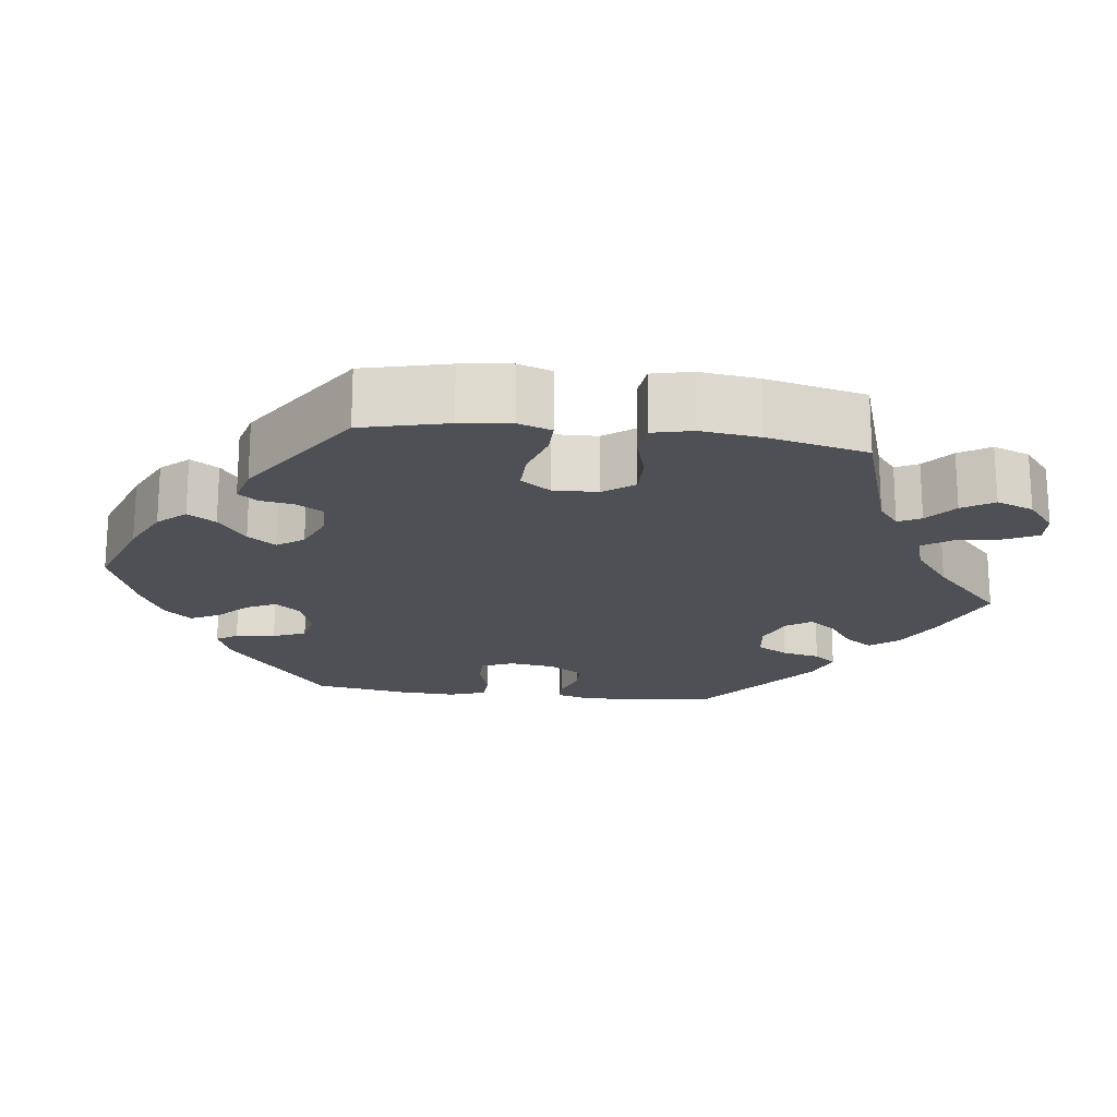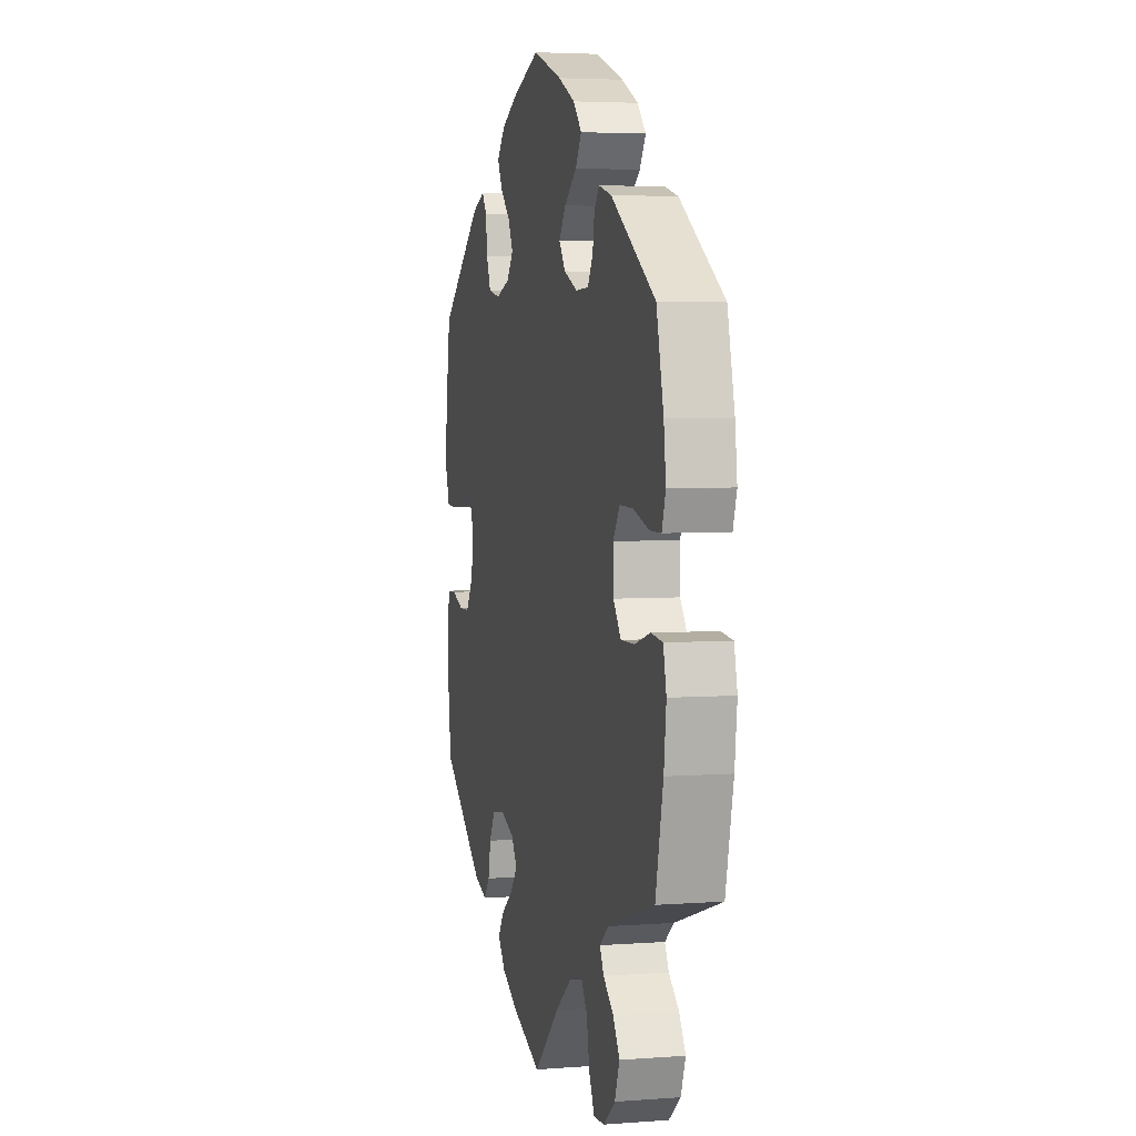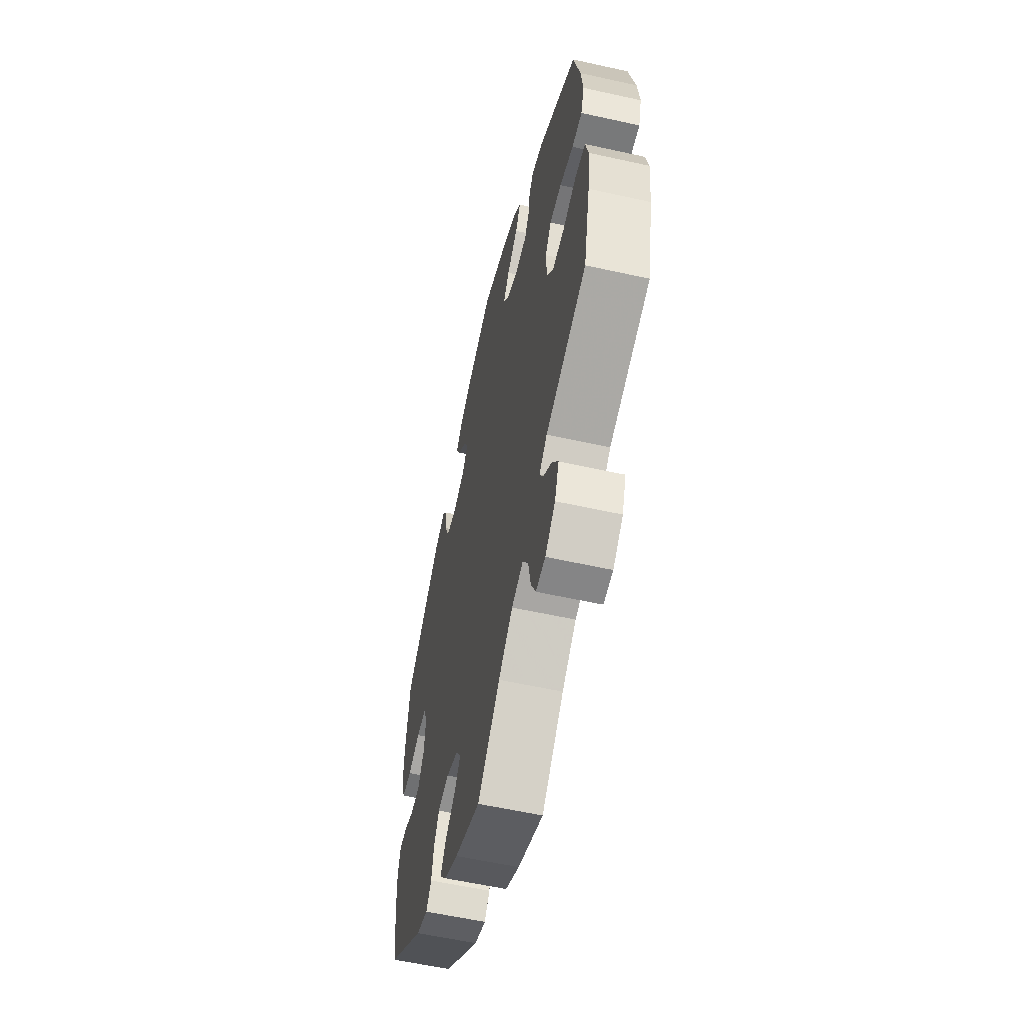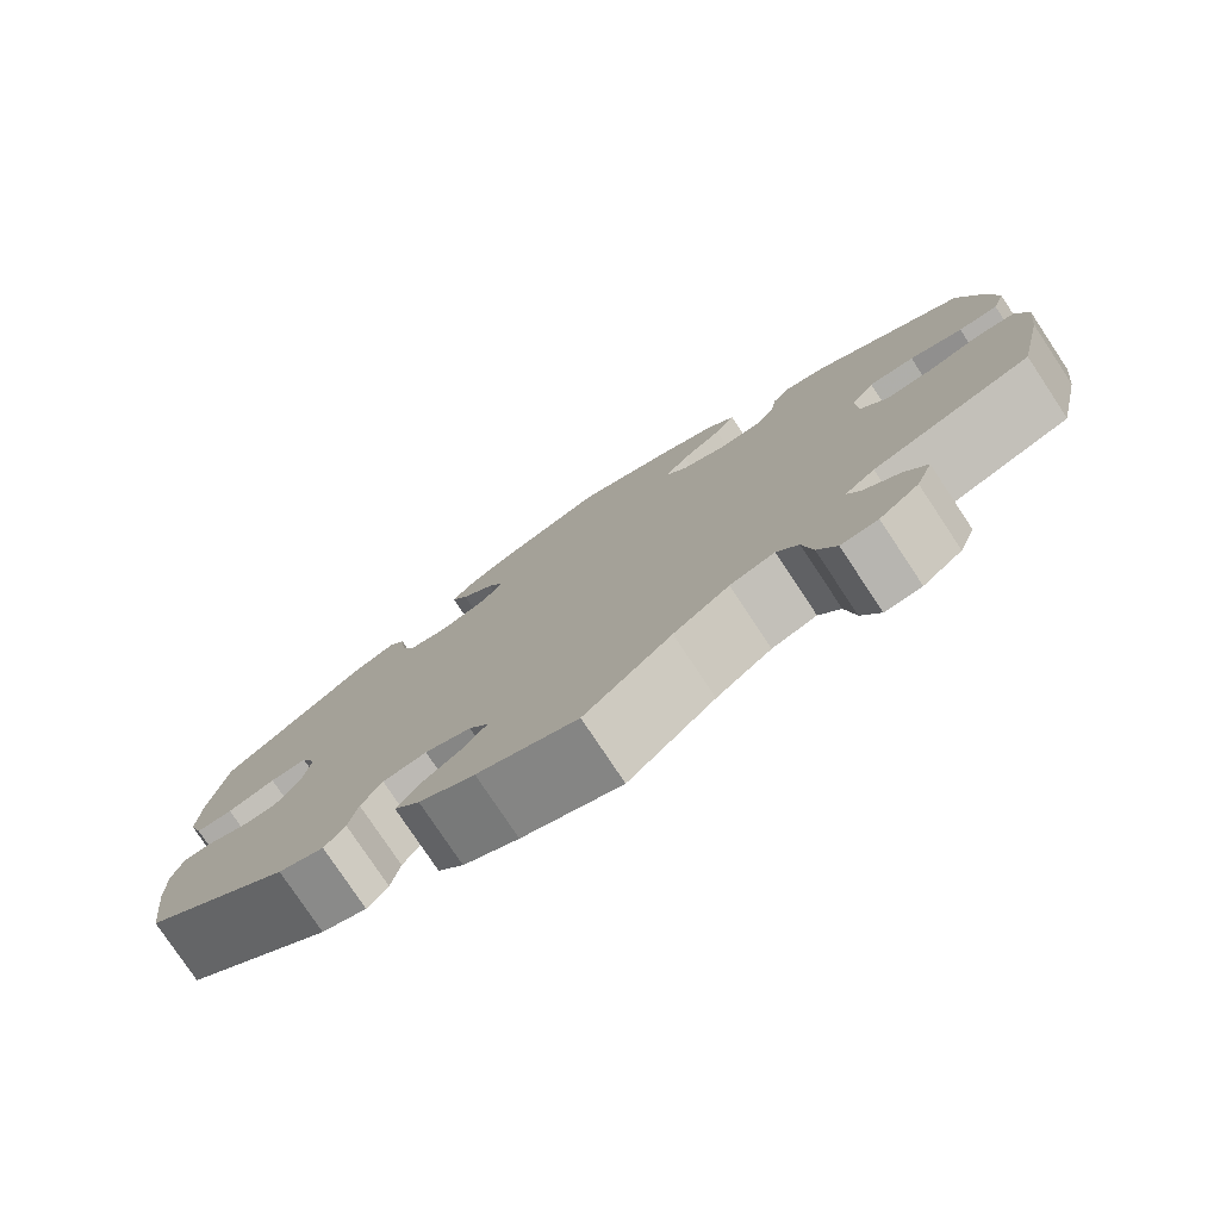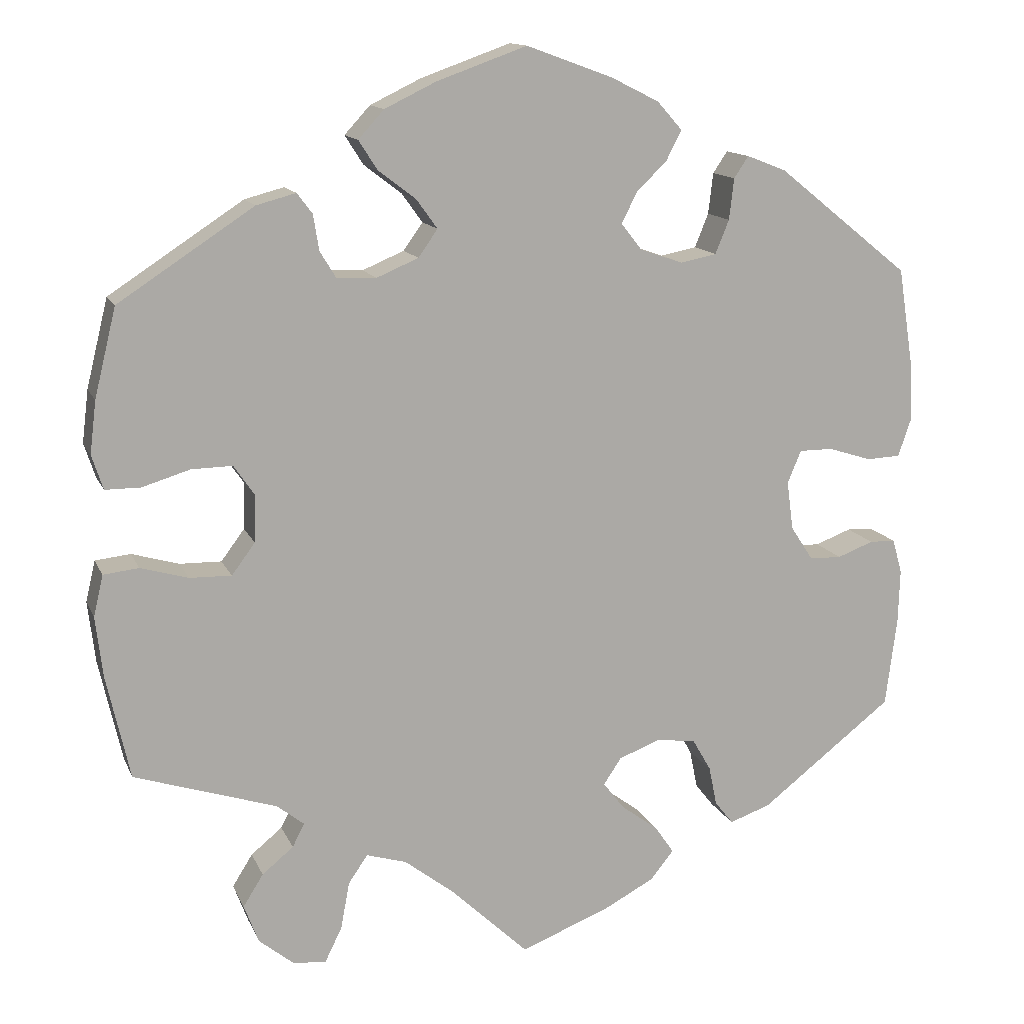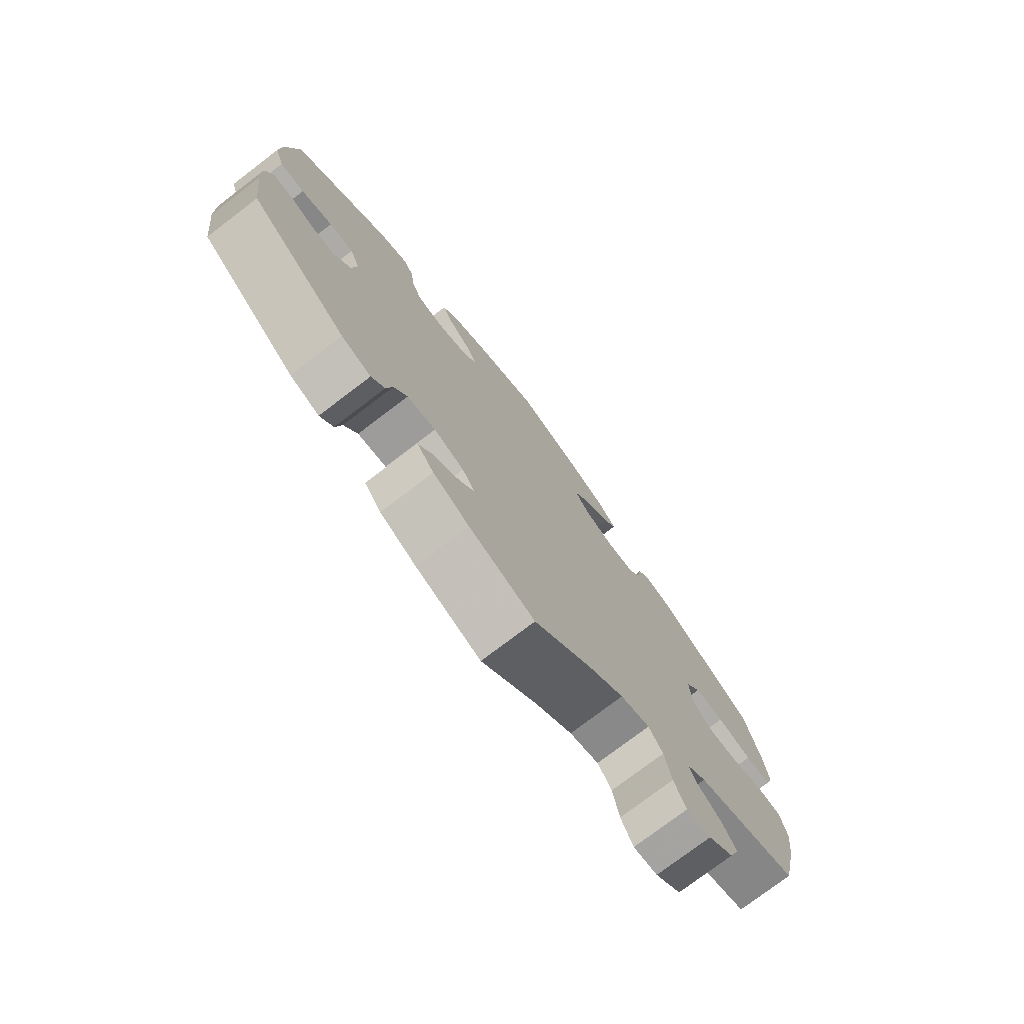
<metadata>
{"format":"obj","ext":"obj","renderer":"f3d","projection":"perspective","resolution":1024,"background":"white","views":[{"elev":-19.4,"azim":82.7,"up":"+Y"},{"elev":4.3,"azim":76.2,"up":"+Z"},{"elev":-57.7,"azim":77.0,"up":"+Z"},{"elev":-78.3,"azim":33.6,"up":"+Z"},{"elev":13.5,"azim":162.9,"up":"+Z"},{"elev":-76.2,"azim":-52.7,"up":"+Z"}]}
</metadata>
<code>
v 0.112 0.07 0.538
v 0.176 0.07 0.507
v 0.208 0.07 0.472
v 0.185 0.07 0.436
v 0.138 0.07 0.4
v 0.112 0.07 0.364
v 0.136 0.07 0.33
v 0.188 0.07 0.308
v 0.237 0.07 0.31
v 0.257 0.07 0.343
v 0.264 0.07 0.387
v 0.283 0.07 0.412
v 0.332 0.07 0.399
v 0.5 0.07 0.289
v 0.527 0.07 0.179
v 0.535 0.07 0.114
v 0.521 0.07 0.071
v 0.477 0.07 0.071
v 0.418 0.07 0.089
v 0.367 0.07 0.09
v 0.341 0.07 0.052
v 0.343 0.07 -0.006
v 0.372 0.07 -0.045
v 0.424 0.07 -0.044
v 0.483 0.07 -0.027
v 0.527 0.07 -0.032
v 0.539 0.07 -0.083
v 0.53 0.07 -0.159
v 0.501 0.07 -0.288
v 0.324 0.07 -0.345
v 0.29 0.07 -0.372
v 0.305 0.07 -0.401
v 0.344 0.07 -0.433
v 0.369 0.07 -0.473
v 0.351 0.07 -0.521
v 0.307 0.07 -0.557
v 0.266 0.07 -0.56
v 0.245 0.07 -0.517
v 0.234 0.07 -0.458
v 0.21 0.07 -0.423
v 0.16 0.07 -0.438
v 0.098 0.07 -0.486
v 0.001 0.07 -0.578
v -0.111 0.07 -0.534
v -0.173 0.07 -0.501
v -0.202 0.07 -0.465
v -0.178 0.07 -0.43
v -0.132 0.07 -0.396
v -0.106 0.07 -0.362
v -0.128 0.07 -0.329
v -0.18 0.07 -0.309
v -0.229 0.07 -0.316
v -0.252 0.07 -0.356
v -0.262 0.07 -0.405
v -0.285 0.07 -0.434
v -0.336 0.07 -0.416
v -0.501 0.07 -0.288
v -0.515 0.07 -0.177
v -0.517 0.07 -0.11
v -0.505 0.07 -0.067
v -0.473 0.07 -0.066
v -0.428 0.07 -0.083
v -0.388 0.07 -0.082
v -0.36 0.07 -0.039
v -0.352 0.07 0.021
v -0.369 0.07 0.062
v -0.411 0.07 0.062
v -0.465 0.07 0.045
v -0.507 0.07 0.047
v -0.523 0.07 0.094
v -0.52 0.07 0.167
v -0.501 0.07 0.289
v -0.336 0.07 0.421
v -0.287 0.07 0.44
v -0.269 0.07 0.413
v -0.263 0.07 0.362
v -0.246 0.07 0.32
v -0.201 0.07 0.311
v -0.148 0.07 0.329
v -0.122 0.07 0.362
v -0.141 0.07 0.4
v -0.179 0.07 0.437
v -0.198 0.07 0.474
v -0.167 0.07 0.509
v -0.107 0.07 0.539
v 0 0.07 0.578
v 0.112 0 0.538
v 0.176 0 0.507
v 0.208 0 0.472
v 0.185 0 0.436
v 0.138 0 0.4
v 0.112 0 0.364
v 0.136 0 0.33
v 0.188 0 0.308
v 0.237 0 0.31
v 0.257 0 0.343
v 0.264 0 0.387
v 0.283 0 0.412
v 0.332 0 0.399
v 0.5 0 0.289
v 0.527 0 0.179
v 0.535 0 0.114
v 0.521 0 0.071
v 0.477 0 0.071
v 0.418 0 0.089
v 0.367 0 0.09
v 0.341 0 0.052
v 0.343 0 -0.006
v 0.372 0 -0.045
v 0.424 0 -0.044
v 0.483 0 -0.027
v 0.527 0 -0.032
v 0.539 0 -0.083
v 0.53 0 -0.159
v 0.501 0 -0.288
v 0.324 0 -0.345
v 0.29 0 -0.372
v 0.305 0 -0.401
v 0.344 0 -0.433
v 0.369 0 -0.473
v 0.351 0 -0.521
v 0.307 0 -0.557
v 0.266 0 -0.56
v 0.245 0 -0.517
v 0.234 0 -0.458
v 0.21 0 -0.423
v 0.16 0 -0.438
v 0.098 0 -0.486
v 0.001 0 -0.578
v -0.111 0 -0.534
v -0.173 0 -0.501
v -0.202 0 -0.465
v -0.178 0 -0.43
v -0.132 0 -0.396
v -0.106 0 -0.362
v -0.128 0 -0.329
v -0.18 0 -0.309
v -0.229 0 -0.316
v -0.252 0 -0.356
v -0.262 0 -0.405
v -0.285 0 -0.434
v -0.336 0 -0.416
v -0.501 0 -0.288
v -0.515 0 -0.177
v -0.517 0 -0.11
v -0.505 0 -0.067
v -0.473 0 -0.066
v -0.428 0 -0.083
v -0.388 0 -0.082
v -0.36 0 -0.039
v -0.352 0 0.021
v -0.369 0 0.062
v -0.411 0 0.062
v -0.465 0 0.045
v -0.507 0 0.047
v -0.523 0 0.094
v -0.52 0 0.167
v -0.501 0 0.289
v -0.336 0 0.421
v -0.287 0 0.44
v -0.269 0 0.413
v -0.263 0 0.362
v -0.246 0 0.32
v -0.201 0 0.311
v -0.148 0 0.329
v -0.122 0 0.362
v -0.141 0 0.4
v -0.179 0 0.437
v -0.198 0 0.474
v -0.167 0 0.509
v -0.107 0 0.539
v 0 0 0.578
f 81 82 83 84
f 80 81 84 85
f 73 74 75 76
f 73 76 77
f 72 73 77
f 71 72 77 78
f 67 68 69 70
f 66 67 70 71
f 59 60 61 62
f 59 62 63
f 58 59 63
f 57 58 63
f 56 57 63 64
f 53 54 55 56
f 52 53 56 64
f 45 46 47 48
f 45 48 49
f 42 43 44 45
f 41 42 45 49
f 40 41 49 50
f 36 37 38 39
f 36 39 40
f 35 36 40
f 32 33 34 35
f 31 32 35 40
f 30 31 40 50
f 24 25 26 27
f 23 24 27 28
f 16 17 18 19
f 16 19 20
f 15 16 20
f 14 15 20
f 13 14 20 21
f 10 11 12 13
f 9 10 13 21
f 2 3 4 5
f 2 5 6
f 1 2 6
f 80 85 86 1
f 66 71 78 79
f 65 66 79
f 51 52 64 65
f 23 28 29 30
f 22 23 30 50
f 8 9 21 22
f 7 8 22 50
f 6 7 50 51
f 51 65 79 80
f 1 6 51 80
f 170 169 168 167
f 171 170 167 166
f 162 161 160 159
f 163 162 159
f 163 159 158
f 164 163 158 157
f 156 155 154 153
f 157 156 153 152
f 148 147 146 145
f 149 148 145
f 149 145 144
f 149 144 143
f 150 149 143 142
f 142 141 140 139
f 150 142 139 138
f 134 133 132 131
f 135 134 131
f 131 130 129 128
f 135 131 128 127
f 136 135 127 126
f 125 124 123 122
f 126 125 122
f 126 122 121
f 121 120 119 118
f 126 121 118 117
f 136 126 117 116
f 113 112 111 110
f 114 113 110 109
f 105 104 103 102
f 106 105 102
f 106 102 101
f 106 101 100
f 107 106 100 99
f 99 98 97 96
f 107 99 96 95
f 91 90 89 88
f 92 91 88
f 92 88 87
f 87 172 171 166
f 165 164 157 152
f 165 152 151
f 151 150 138 137
f 116 115 114 109
f 136 116 109 108
f 108 107 95 94
f 136 108 94 93
f 137 136 93 92
f 166 165 151 137
f 166 137 92 87
f 1 87 88 2
f 2 88 89 3
f 3 89 90 4
f 4 90 91 5
f 5 91 92 6
f 6 92 93 7
f 7 93 94 8
f 8 94 95 9
f 9 95 96 10
f 10 96 97 11
f 11 97 98 12
f 12 98 99 13
f 13 99 100 14
f 14 100 101 15
f 15 101 102 16
f 16 102 103 17
f 17 103 104 18
f 18 104 105 19
f 19 105 106 20
f 20 106 107 21
f 21 107 108 22
f 22 108 109 23
f 23 109 110 24
f 24 110 111 25
f 25 111 112 26
f 26 112 113 27
f 27 113 114 28
f 28 114 115 29
f 29 115 116 30
f 30 116 117 31
f 31 117 118 32
f 32 118 119 33
f 33 119 120 34
f 34 120 121 35
f 35 121 122 36
f 36 122 123 37
f 37 123 124 38
f 38 124 125 39
f 39 125 126 40
f 40 126 127 41
f 41 127 128 42
f 42 128 129 43
f 43 129 130 44
f 44 130 131 45
f 45 131 132 46
f 46 132 133 47
f 47 133 134 48
f 48 134 135 49
f 49 135 136 50
f 50 136 137 51
f 51 137 138 52
f 52 138 139 53
f 53 139 140 54
f 54 140 141 55
f 55 141 142 56
f 56 142 143 57
f 57 143 144 58
f 58 144 145 59
f 59 145 146 60
f 60 146 147 61
f 61 147 148 62
f 62 148 149 63
f 63 149 150 64
f 64 150 151 65
f 65 151 152 66
f 66 152 153 67
f 67 153 154 68
f 68 154 155 69
f 69 155 156 70
f 70 156 157 71
f 71 157 158 72
f 72 158 159 73
f 73 159 160 74
f 74 160 161 75
f 75 161 162 76
f 76 162 163 77
f 77 163 164 78
f 78 164 165 79
f 79 165 166 80
f 80 166 167 81
f 81 167 168 82
f 82 168 169 83
f 83 169 170 84
f 84 170 171 85
f 85 171 172 86
f 86 172 87 1

</code>
